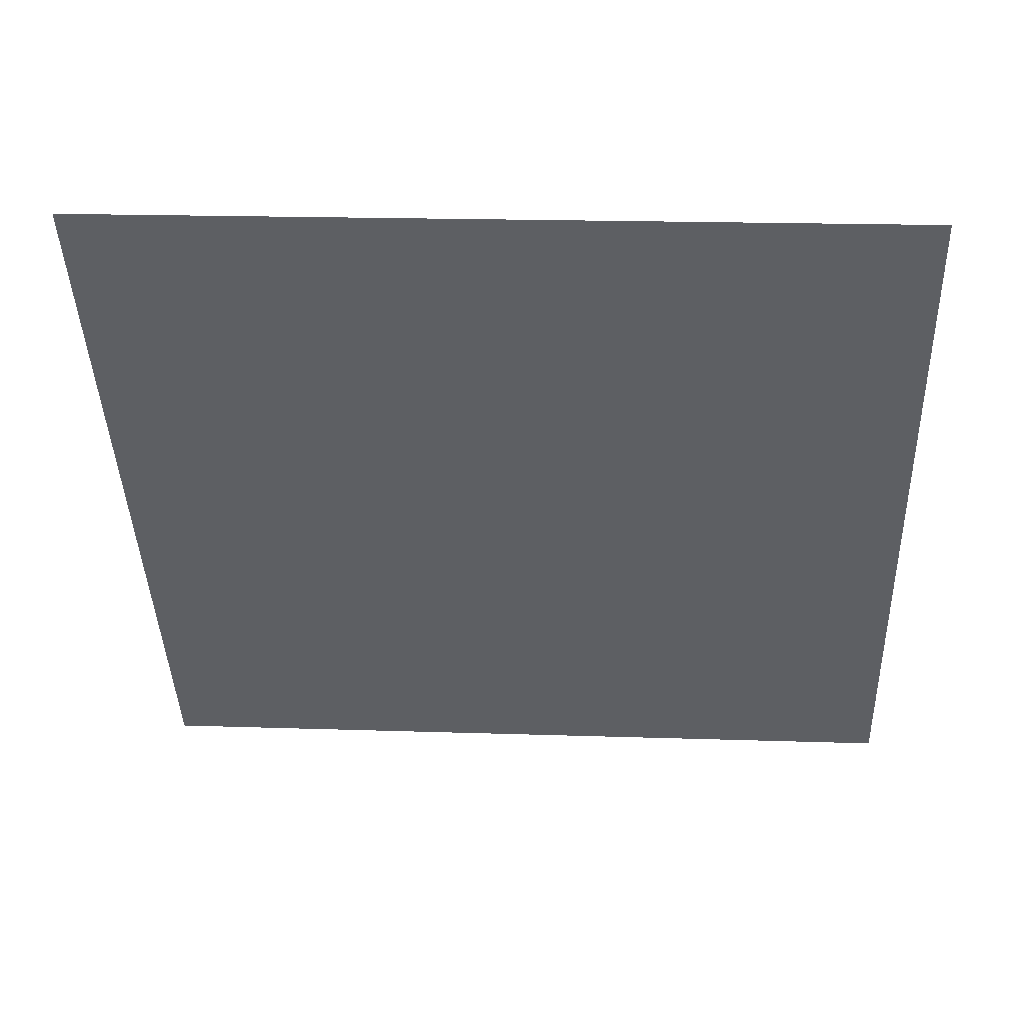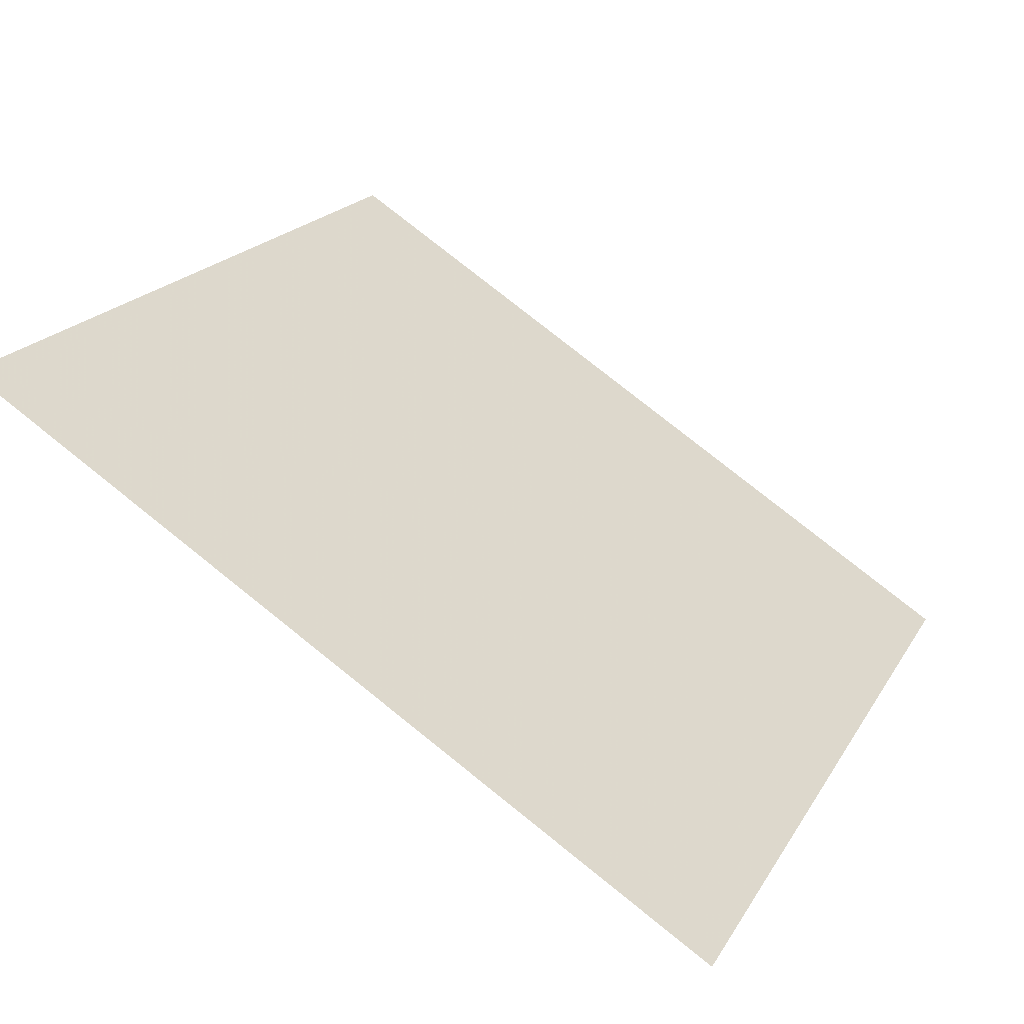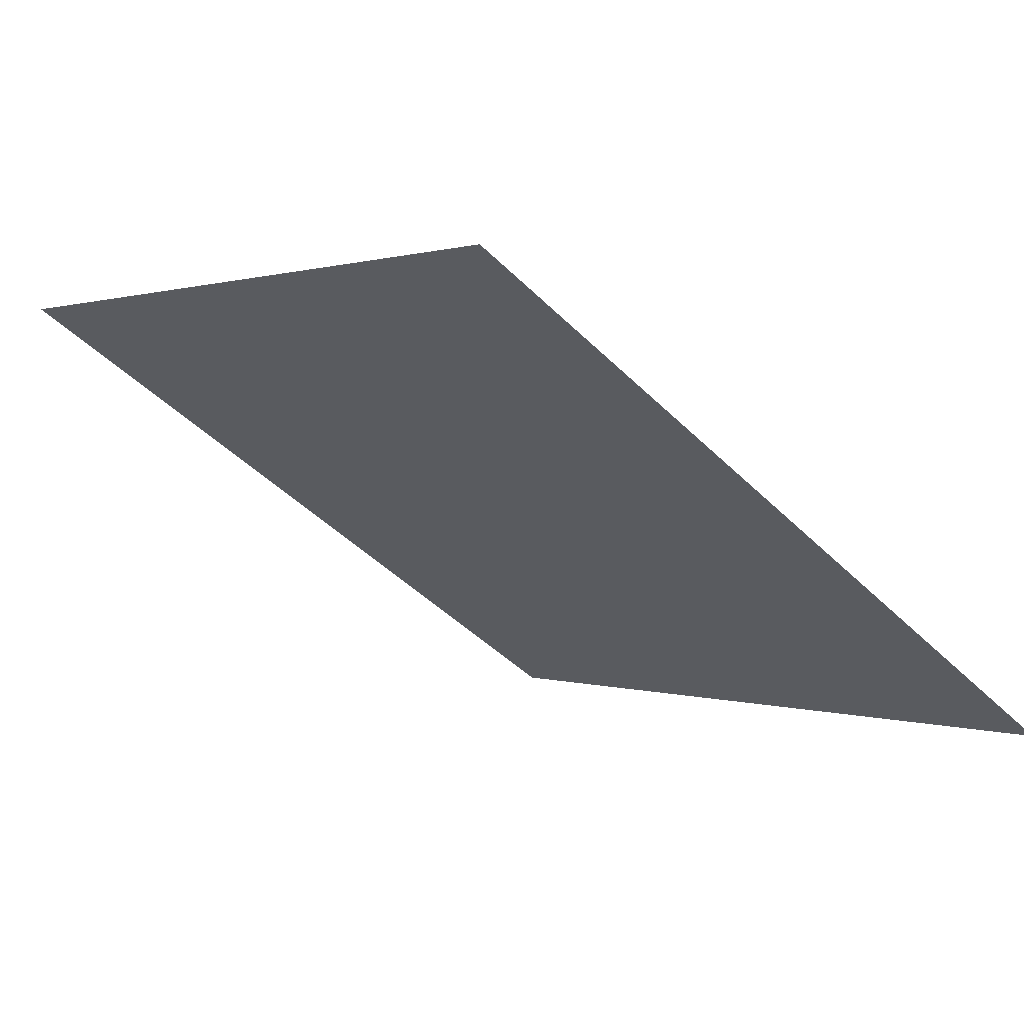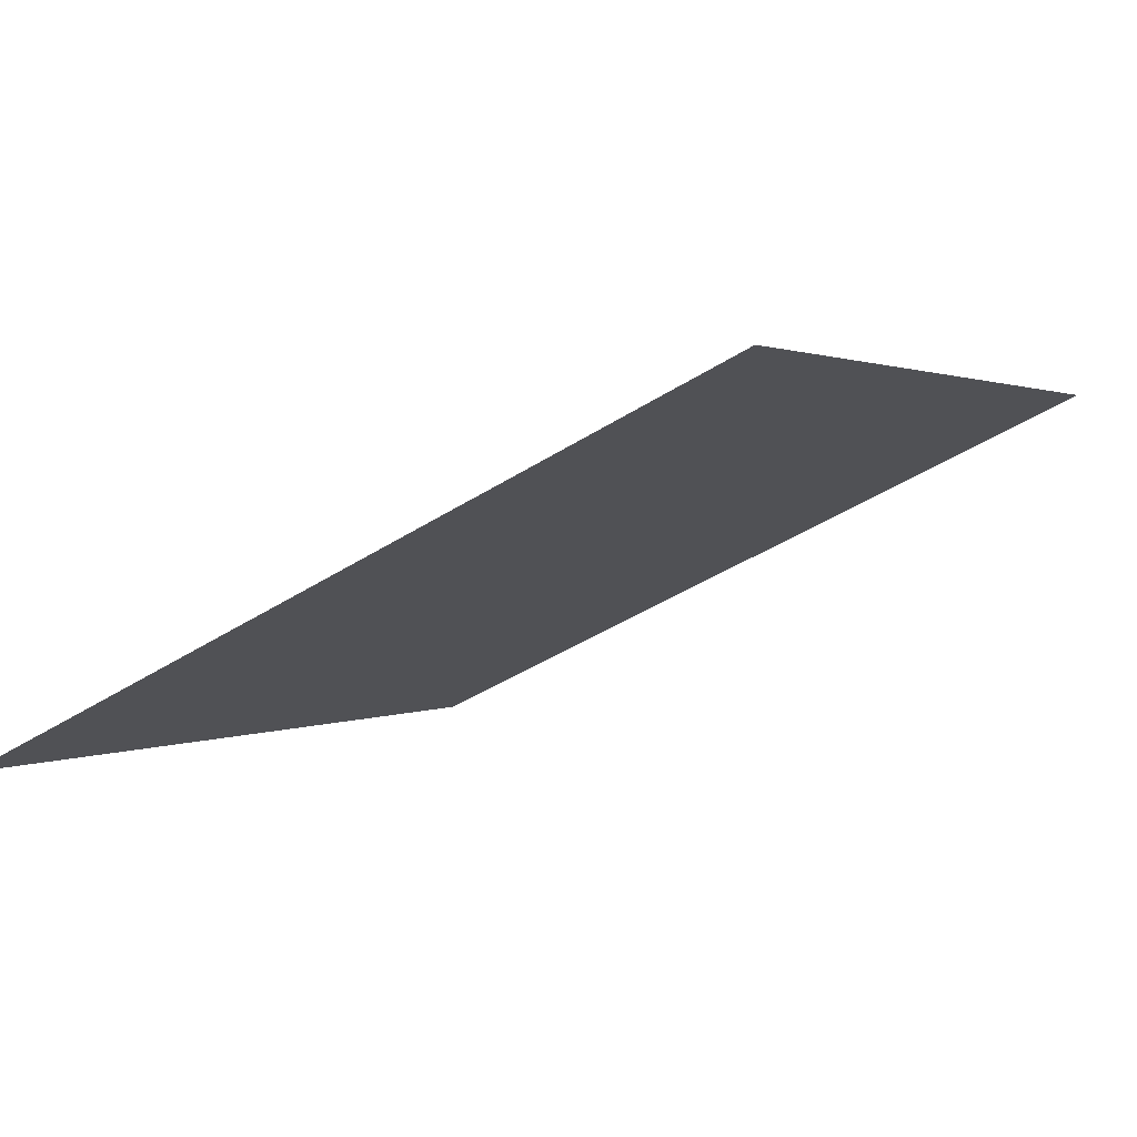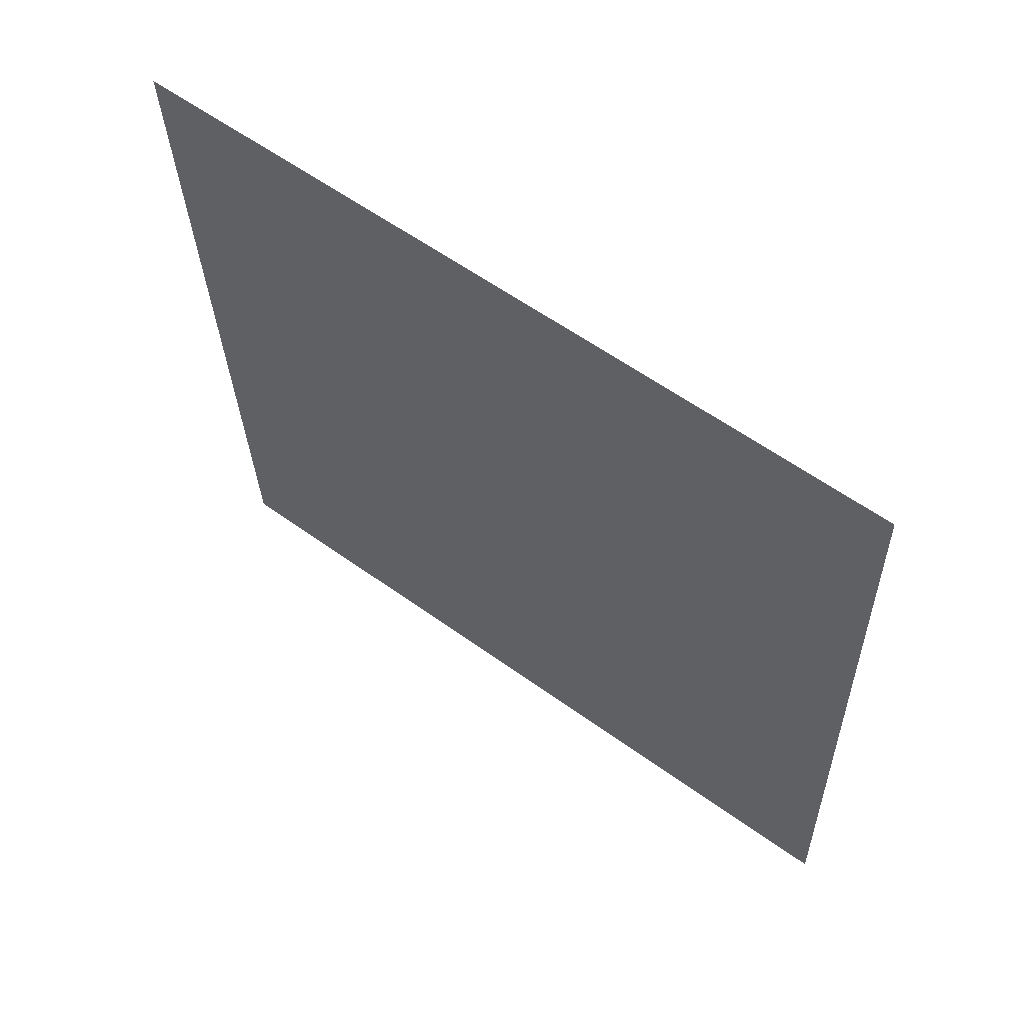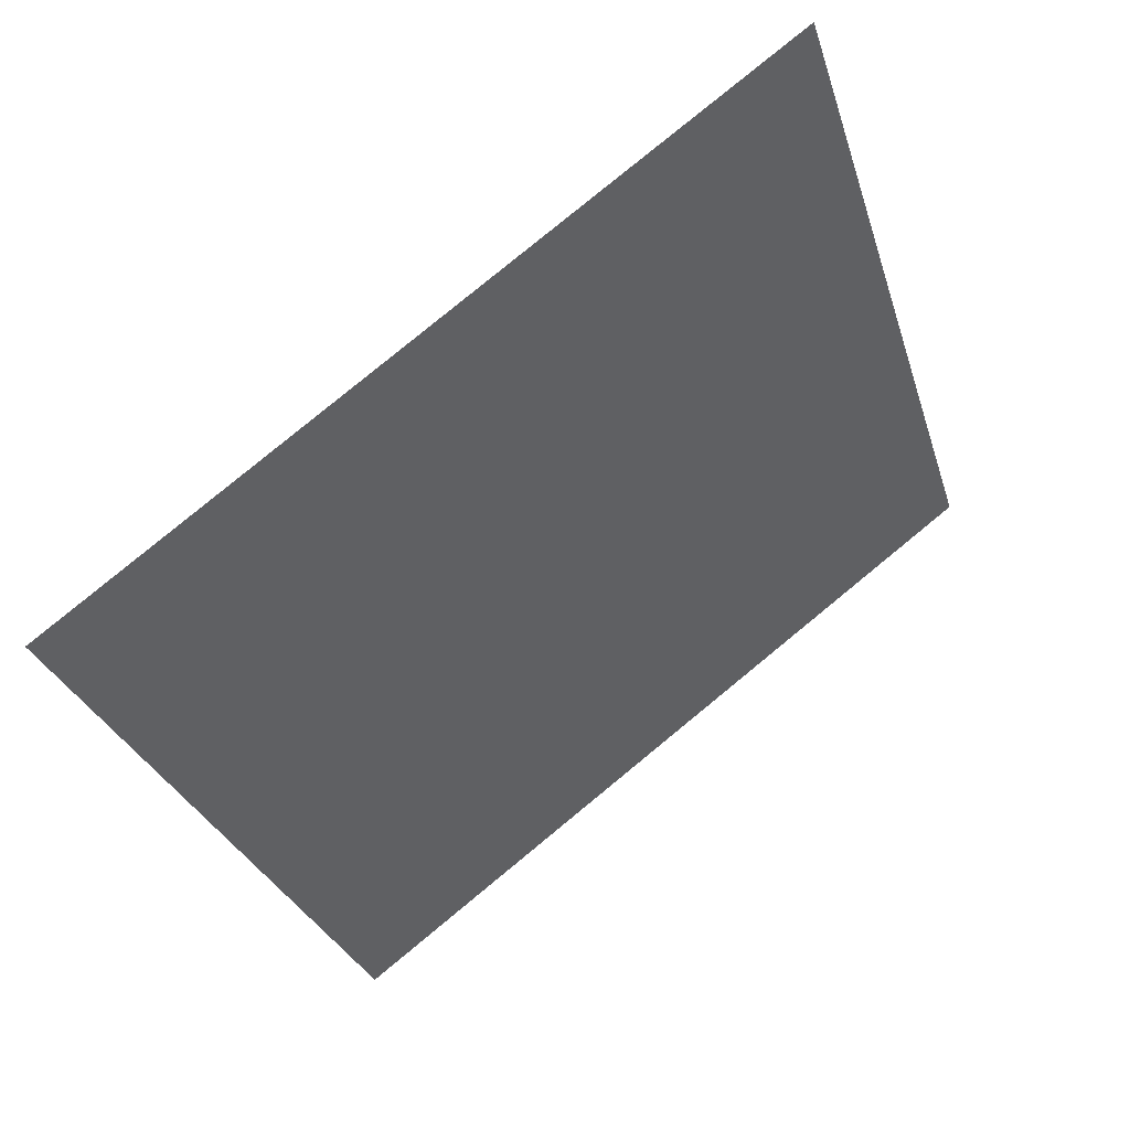
<metadata>
{"format":"obj","ext":"obj","renderer":"f3d","projection":"perspective","resolution":1024,"background":"white","views":[{"elev":-3.7,"azim":3.7,"up":"+Y"},{"elev":79.4,"azim":-142.8,"up":"+Z"},{"elev":-47.9,"azim":132.4,"up":"+Y"},{"elev":-41.5,"azim":-142.7,"up":"+Y"},{"elev":-30.4,"azim":92.1,"up":"+Y"},{"elev":-27.7,"azim":-73.7,"up":"+Y"}]}
</metadata>
<code>
v -0.02764 0.5192 0.1499
v -0.0342 0.5194 0.15
v -0.03408 0.5233 0.1552
v -0.02752 0.5232 0.1552
f 4 3 2 1

</code>
